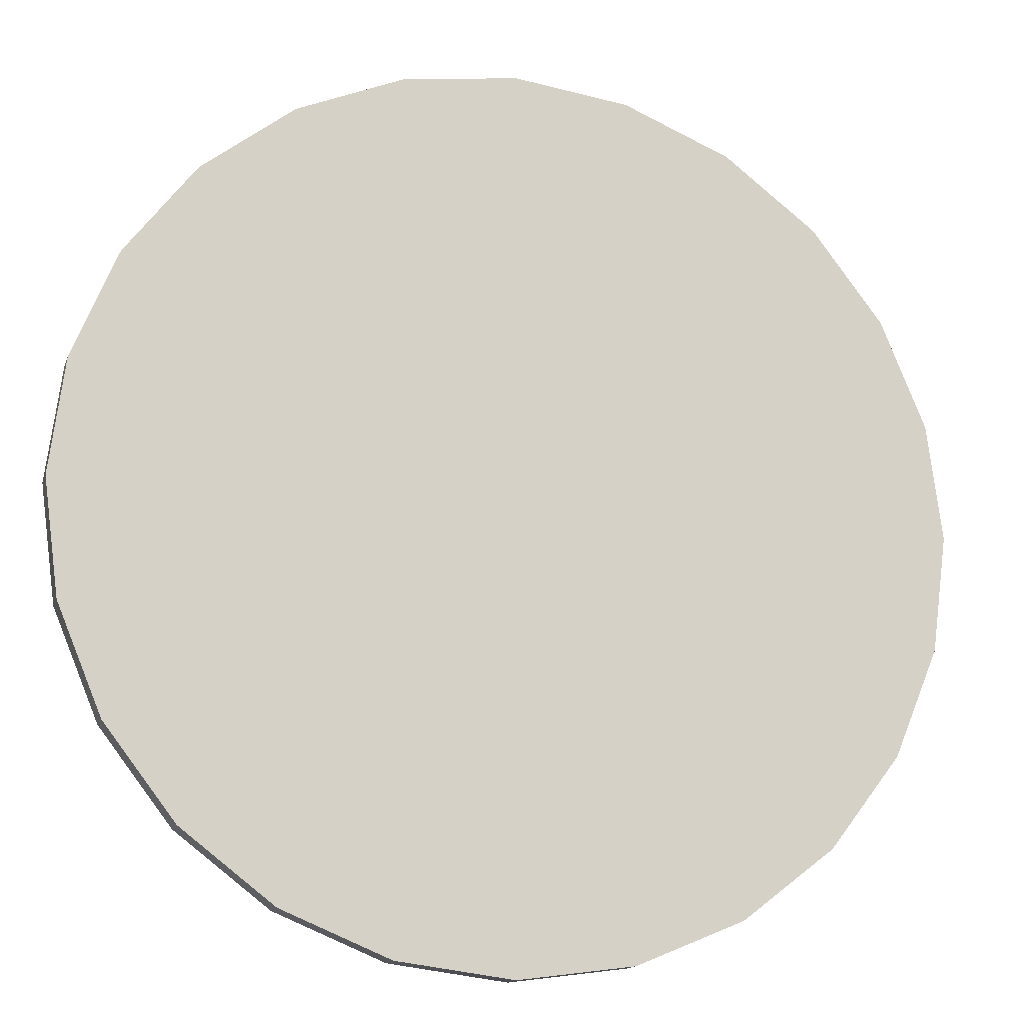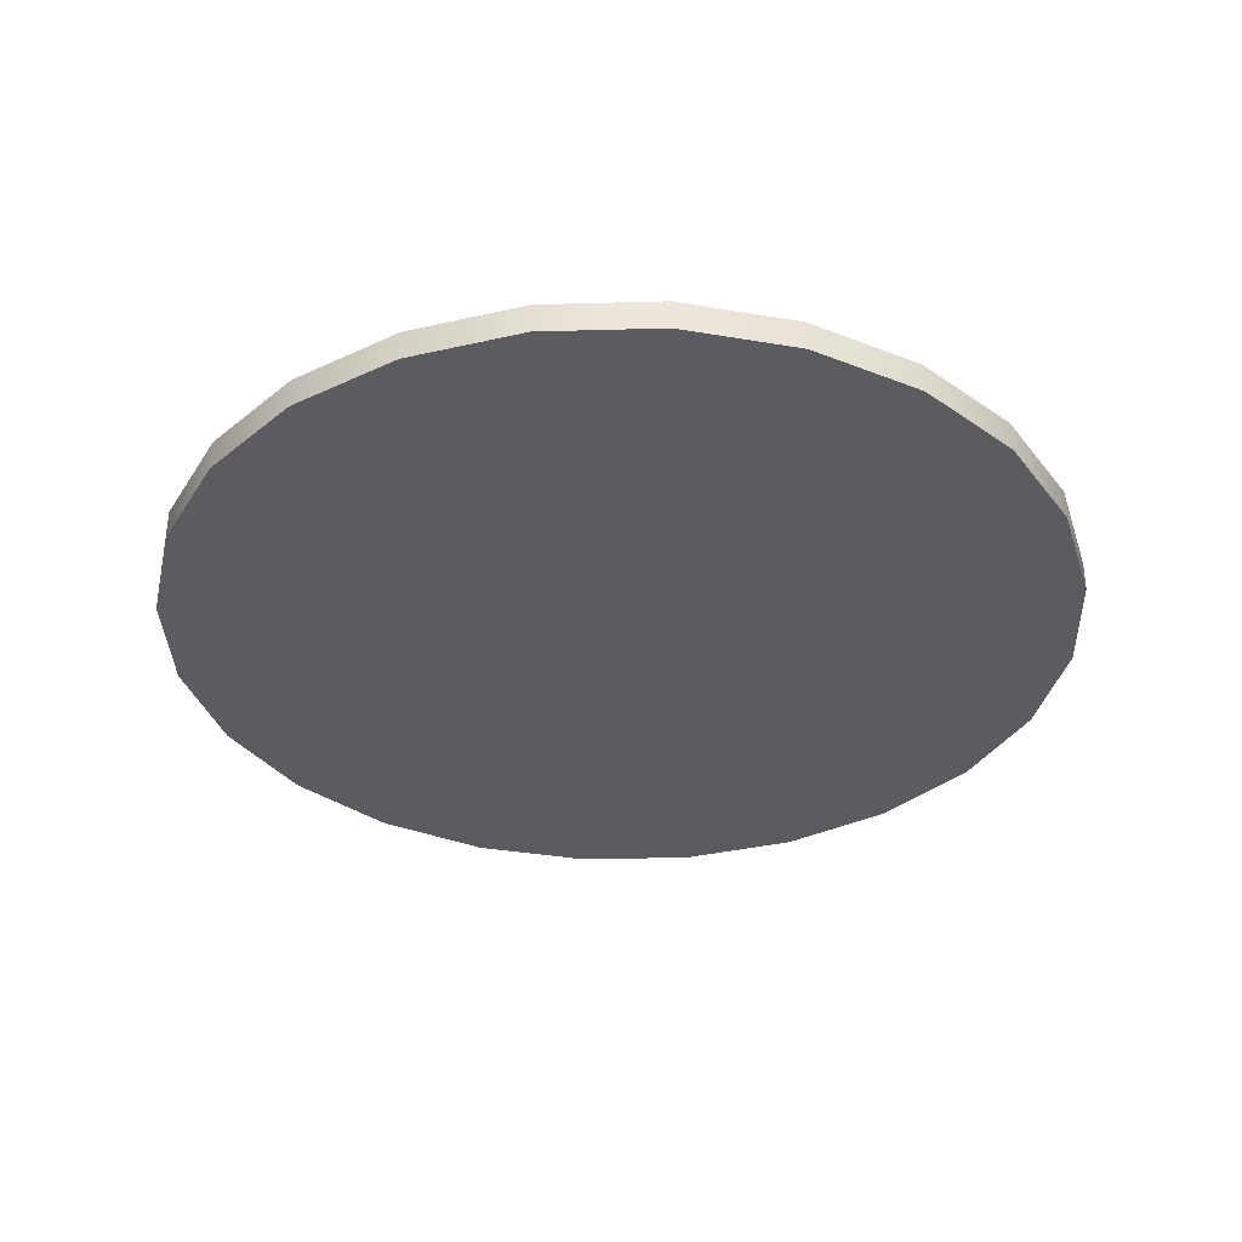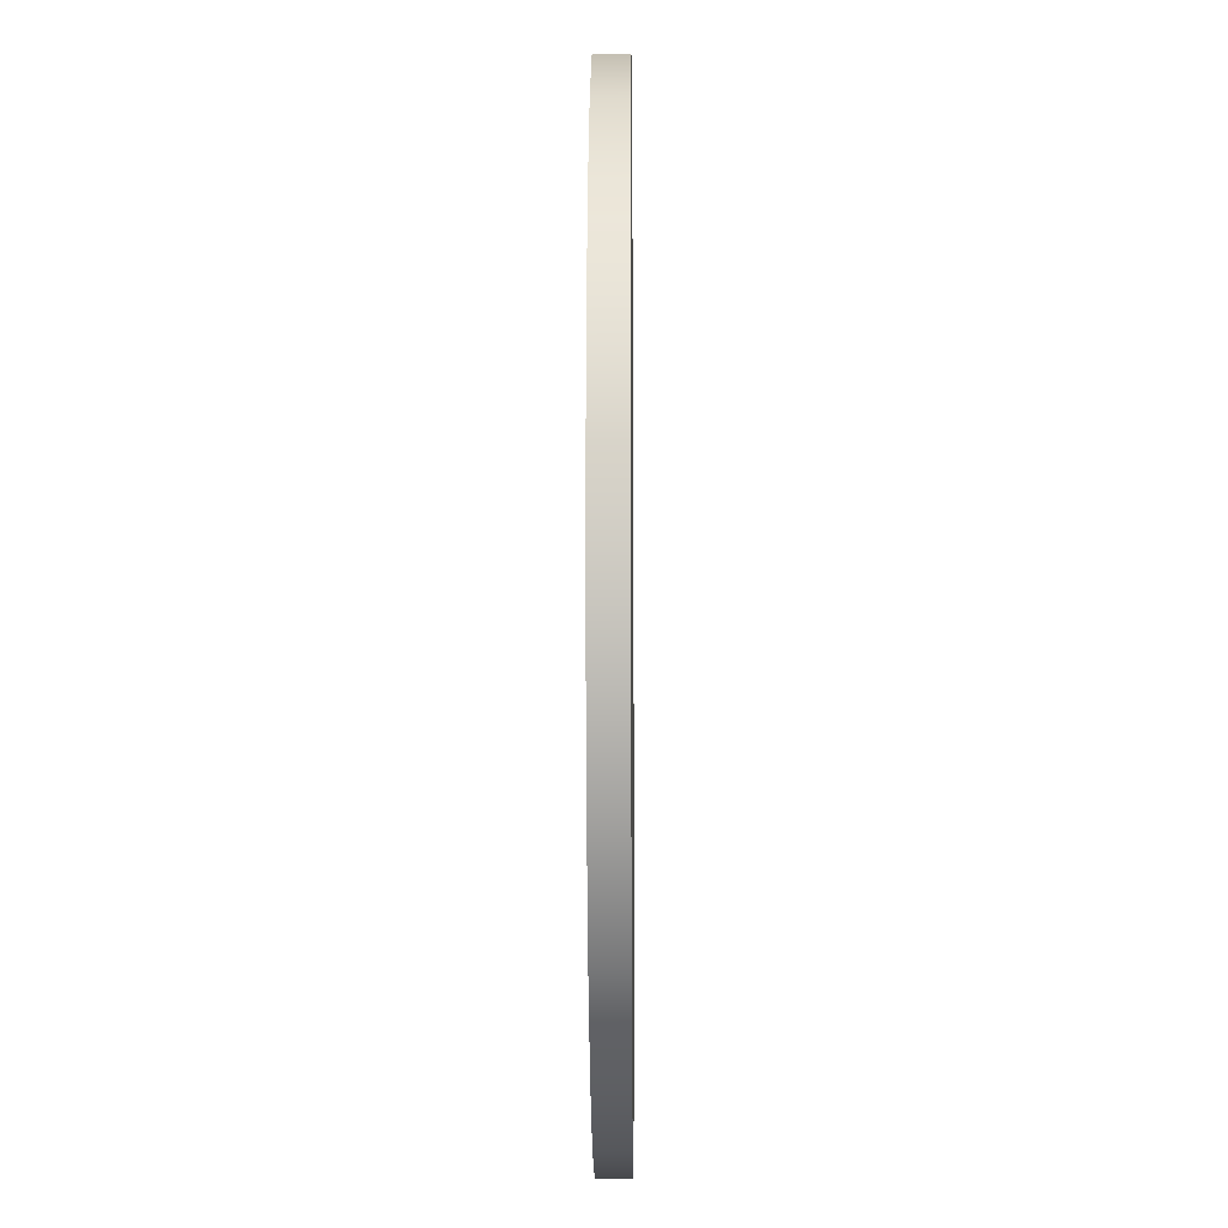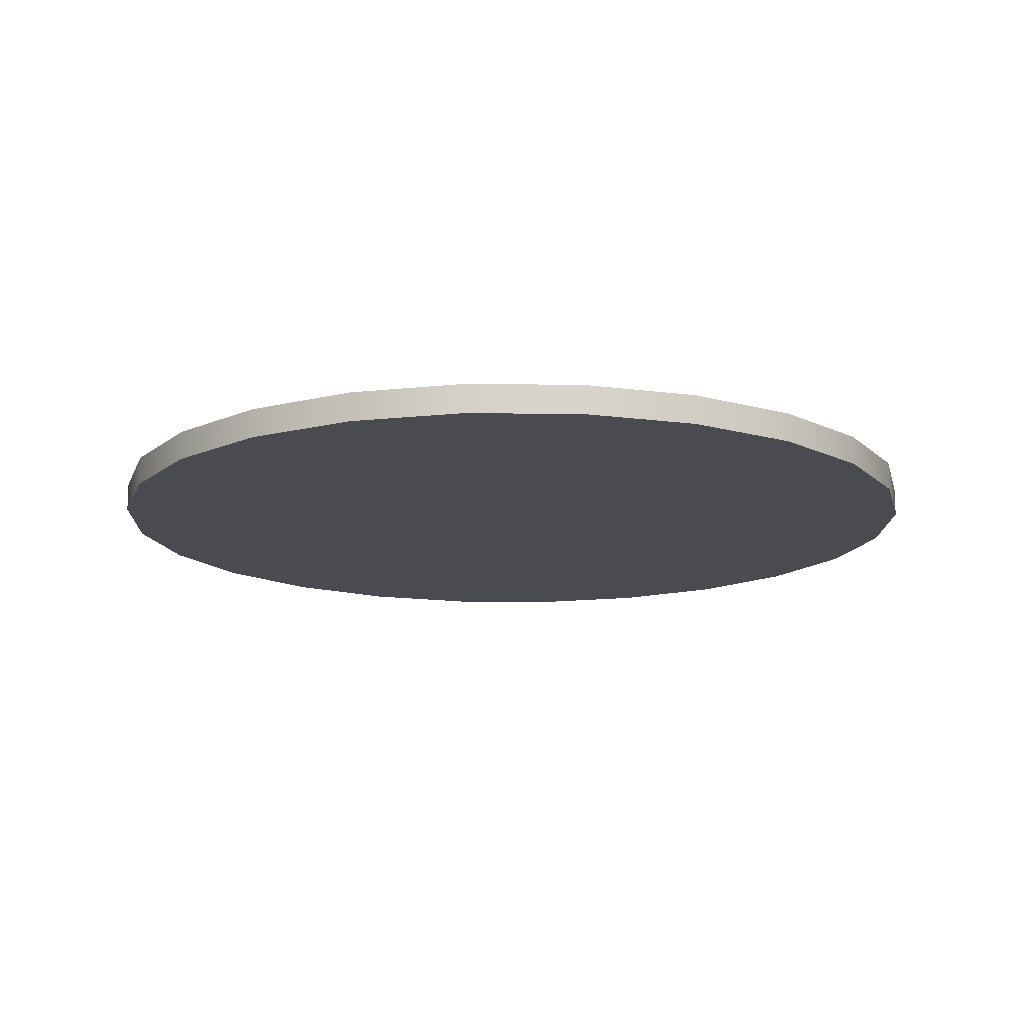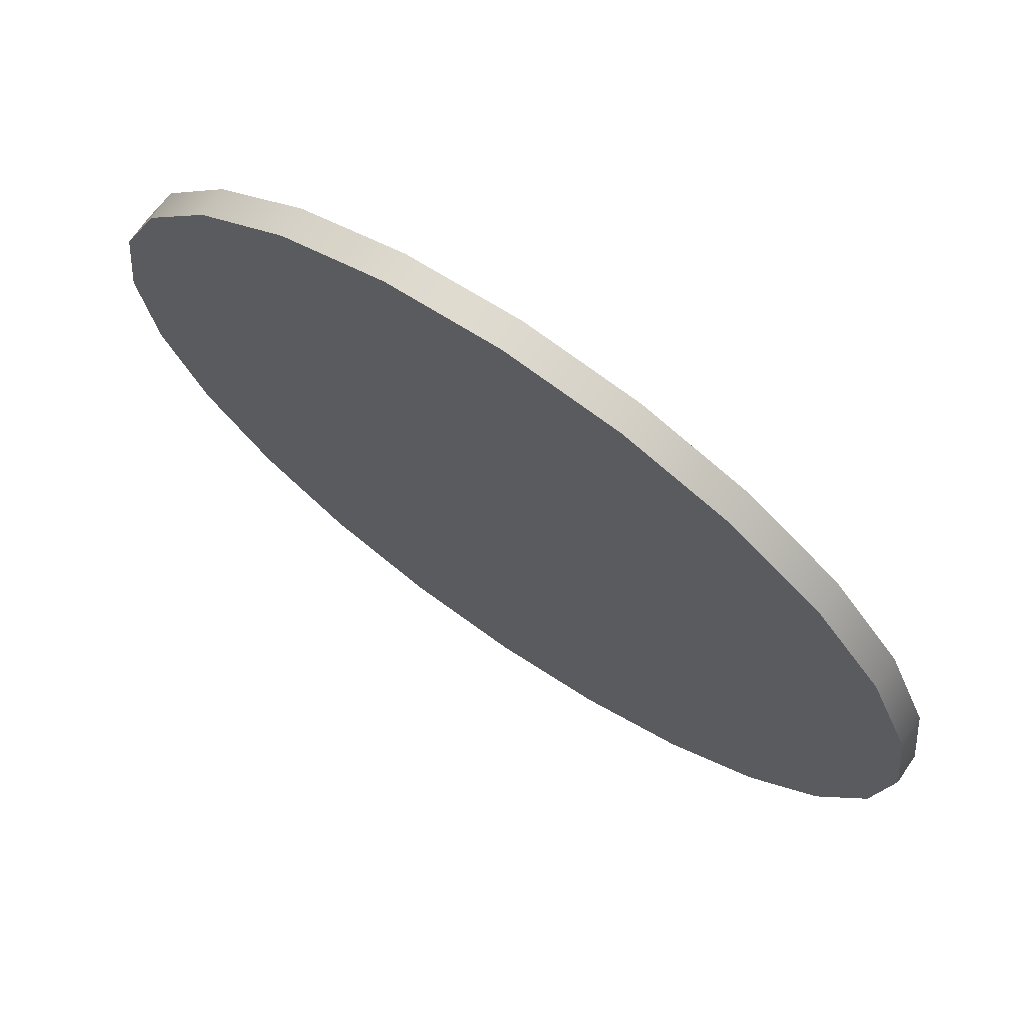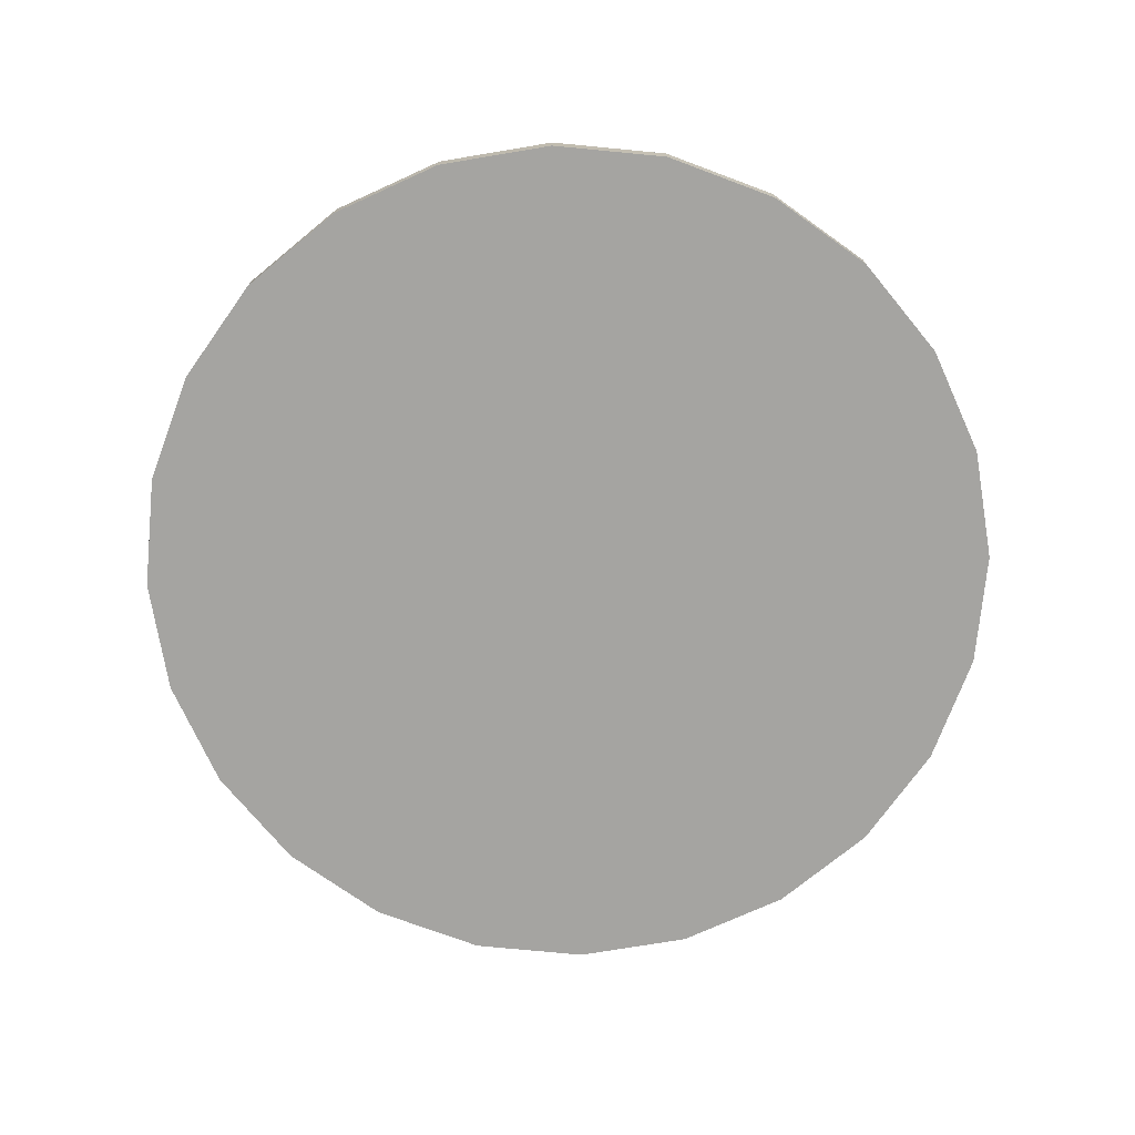
<metadata>
{"format":"obj","ext":"obj","renderer":"f3d","projection":"perspective","resolution":1024,"background":"white","views":[{"elev":-14.7,"azim":164.4,"up":"+Z"},{"elev":-34.8,"azim":-35.4,"up":"+Y"},{"elev":-12.3,"azim":-89.5,"up":"+Z"},{"elev":-14.4,"azim":111.0,"up":"+Y"},{"elev":71.6,"azim":-145.5,"up":"+Z"},{"elev":-73.4,"azim":-58.0,"up":"+Y"}]}
</metadata>
<code>
o Group1/mesh1/mesh1-geometry#mesh1-geometry
v -0.1765 -0.3489 -0.09927
v -0.1827 -0.3612 -0.05153
v -0.1827 -0.3489 -0.05153
v -0.1765 -0.3612 -0.09927
v -0.1765 -0.3612 -0.003799
v -0.1765 -0.3489 -0.003799
v -0.158 -0.3489 -0.1437
v -0.158 -0.3489 0.04068
v -0.158 -0.3612 -0.1437
v -0.158 -0.3612 0.04068
v -0.1287 -0.3489 -0.1819
v -0.1287 -0.3489 0.07888
v -0.1287 -0.3612 0.07888
v -0.1287 -0.3612 -0.1819
v -0.09054 -0.3612 -0.2113
v -0.09054 -0.3489 0.1082
v -0.09054 -0.3489 -0.2113
v -0.09054 -0.3612 0.1082
v -0.04605 -0.3612 -0.2297
v -0.04605 -0.3612 0.1266
v -0.04605 -0.3489 0.1266
v -0.04605 -0.3489 -0.2297
v 0.001679 -0.3612 -0.236
v 0.001679 -0.3612 0.1329
v 0.001679 -0.3489 0.1329
v 0.001679 -0.3489 -0.236
v 0.04941 -0.3612 -0.2297
v 0.04941 -0.3612 0.1266
v 0.04941 -0.3489 0.1266
v 0.04941 -0.3489 -0.2297
v 0.09389 -0.3612 -0.2113
v 0.09389 -0.3612 0.1082
v 0.09389 -0.3489 0.1082
v 0.09389 -0.3489 -0.2113
v 0.1321 -0.3612 -0.1819
v 0.1321 -0.3612 0.07888
v 0.1321 -0.3489 0.07888
v 0.1321 -0.3489 -0.1819
v 0.1614 -0.3489 -0.1437
v 0.1614 -0.3612 0.04068
v 0.1614 -0.3489 0.04068
v 0.1614 -0.3612 -0.1437
v 0.1798 -0.3489 -0.09927
v 0.1798 -0.3489 -0.003799
v 0.1798 -0.3612 -0.003799
v 0.1798 -0.3612 -0.09927
v 0.1861 -0.3489 -0.05153
v 0.1861 -0.3612 -0.05153
f 1 2 3
f 2 1 4
f 3 2 1
f 4 1 2
f 5 3 2
f 2 3 5
f 6 1 3
f 3 1 6
f 7 4 1
f 1 4 7
f 4 5 2
f 2 5 4
f 3 5 6
f 6 5 3
f 1 6 8
f 8 6 1
f 4 7 9
f 9 7 4
f 1 8 7
f 7 8 1
f 5 4 10
f 10 4 5
f 10 6 5
f 5 6 10
f 6 10 8
f 8 10 6
f 11 9 7
f 7 9 11
f 10 4 9
f 9 4 10
f 7 8 12
f 12 8 7
f 13 8 10
f 10 8 13
f 9 11 14
f 14 11 9
f 7 12 11
f 11 12 7
f 10 9 13
f 13 9 10
f 8 13 12
f 12 13 8
f 11 15 14
f 14 15 11
f 13 9 14
f 14 9 13
f 11 12 16
f 16 12 11
f 13 16 12
f 12 16 13
f 15 11 17
f 17 11 15
f 18 14 15
f 15 14 18
f 13 14 18
f 18 14 13
f 11 16 17
f 17 16 11
f 16 13 18
f 18 13 16
f 17 19 15
f 15 19 17
f 18 15 20
f 20 15 18
f 17 16 21
f 21 16 17
f 18 21 16
f 16 21 18
f 19 17 22
f 22 17 19
f 20 15 19
f 19 15 20
f 21 18 20
f 20 18 21
f 17 21 22
f 22 21 17
f 22 23 19
f 19 23 22
f 20 19 24
f 24 19 20
f 20 25 21
f 21 25 20
f 22 21 25
f 25 21 22
f 23 22 26
f 26 22 23
f 24 19 23
f 23 19 24
f 25 20 24
f 24 20 25
f 22 25 26
f 26 25 22
f 26 27 23
f 23 27 26
f 24 23 28
f 28 23 24
f 24 29 25
f 25 29 24
f 26 25 29
f 29 25 26
f 27 26 30
f 30 26 27
f 28 23 27
f 27 23 28
f 29 24 28
f 28 24 29
f 26 29 30
f 30 29 26
f 30 31 27
f 27 31 30
f 28 27 32
f 32 27 28
f 28 33 29
f 29 33 28
f 30 29 33
f 33 29 30
f 31 30 34
f 34 30 31
f 32 27 31
f 31 27 32
f 33 28 32
f 32 28 33
f 30 33 34
f 34 33 30
f 34 35 31
f 31 35 34
f 32 31 36
f 36 31 32
f 32 37 33
f 33 37 32
f 34 33 37
f 37 33 34
f 35 34 38
f 38 34 35
f 36 31 35
f 35 31 36
f 37 32 36
f 36 32 37
f 34 37 38
f 38 37 34
f 39 35 38
f 38 35 39
f 36 35 40
f 40 35 36
f 40 37 36
f 36 37 40
f 38 37 41
f 41 37 38
f 35 39 42
f 42 39 35
f 38 41 39
f 39 41 38
f 40 35 42
f 42 35 40
f 37 40 41
f 41 40 37
f 43 42 39
f 39 42 43
f 39 41 44
f 44 41 39
f 40 42 45
f 45 42 40
f 45 41 40
f 40 41 45
f 42 43 46
f 46 43 42
f 39 44 43
f 43 44 39
f 41 45 44
f 44 45 41
f 45 42 46
f 46 42 45
f 47 46 43
f 43 46 47
f 43 44 47
f 47 44 43
f 48 44 45
f 45 44 48
f 45 46 48
f 48 46 45
f 46 47 48
f 48 47 46
f 44 48 47
f 47 48 44

</code>
